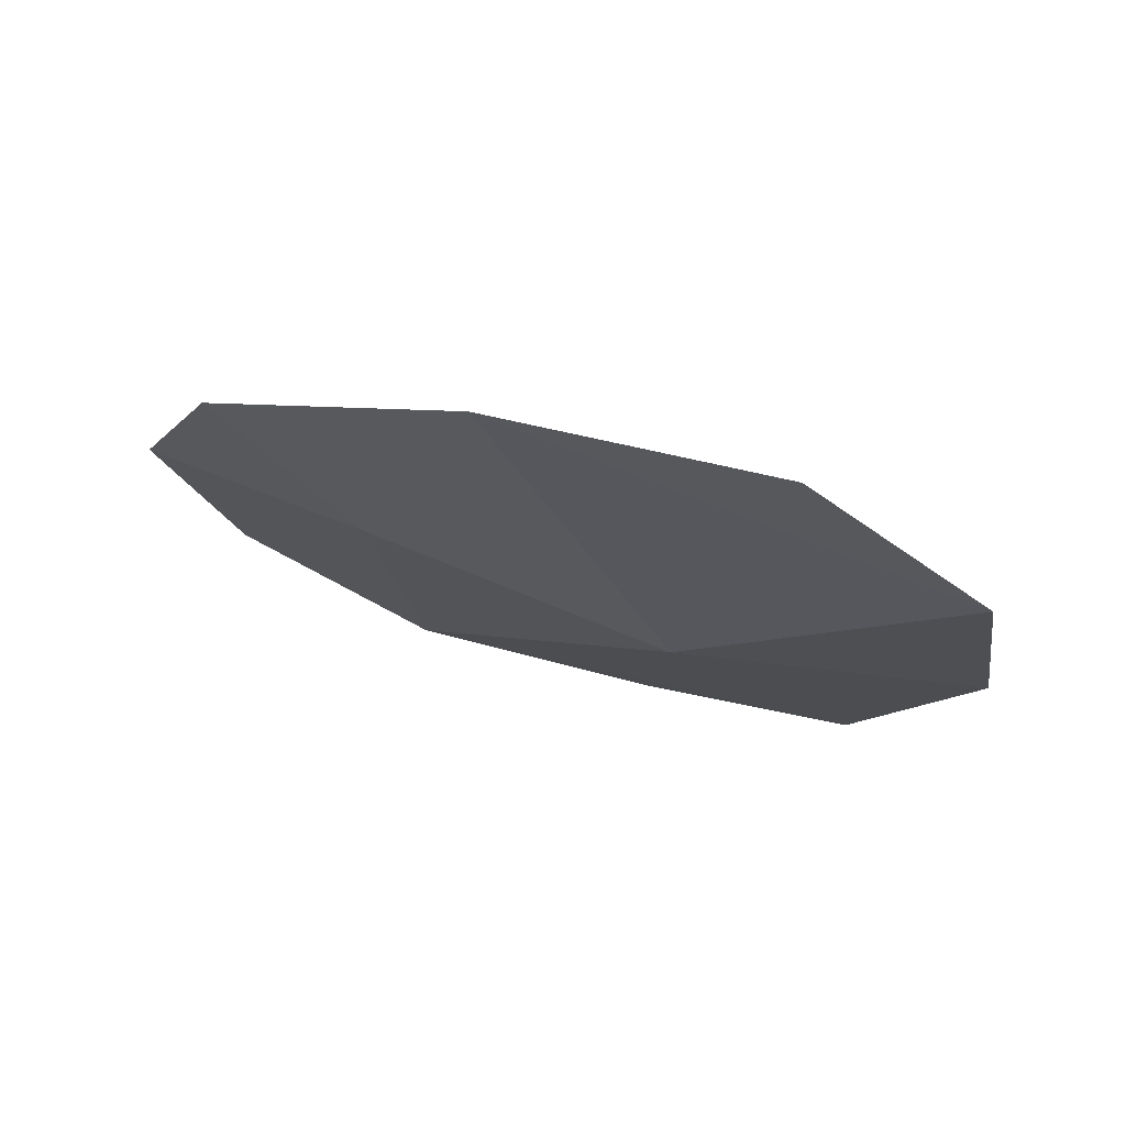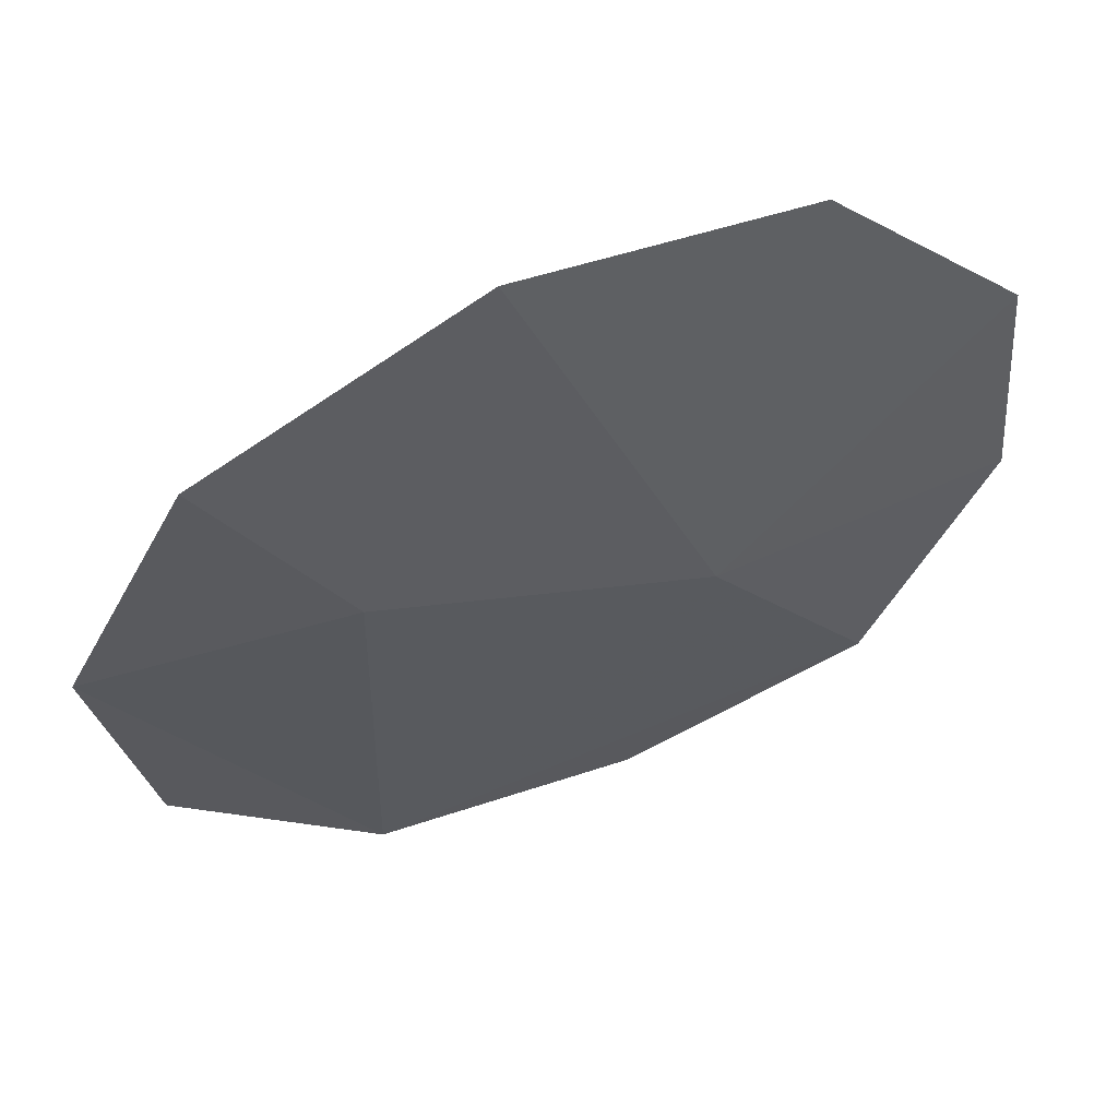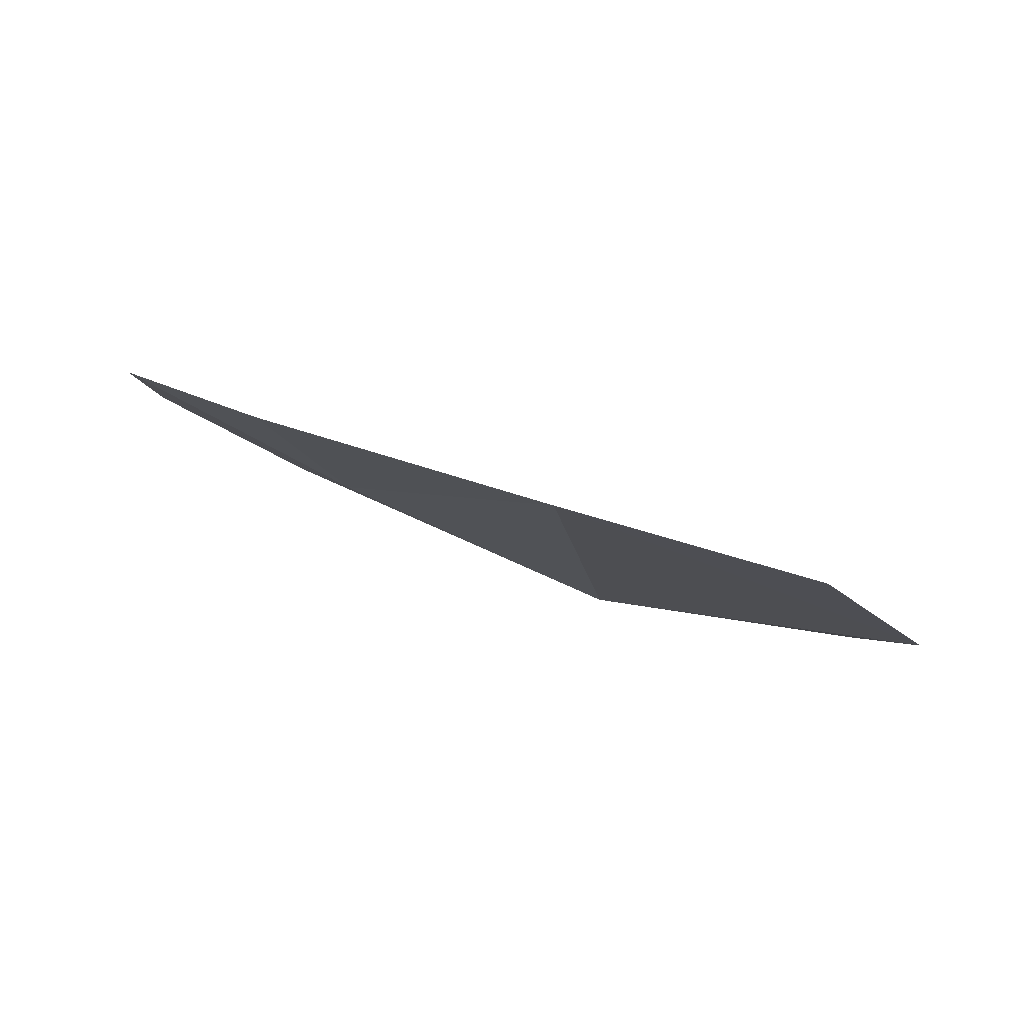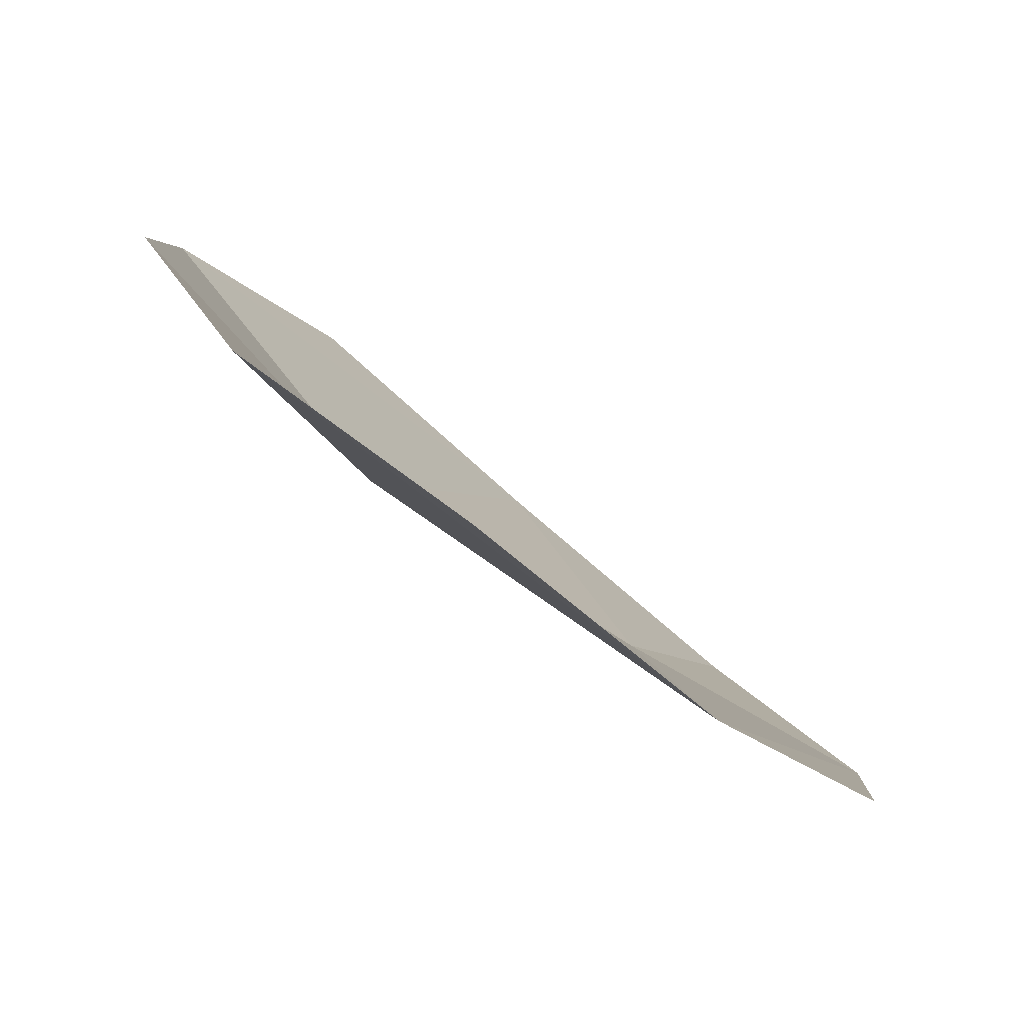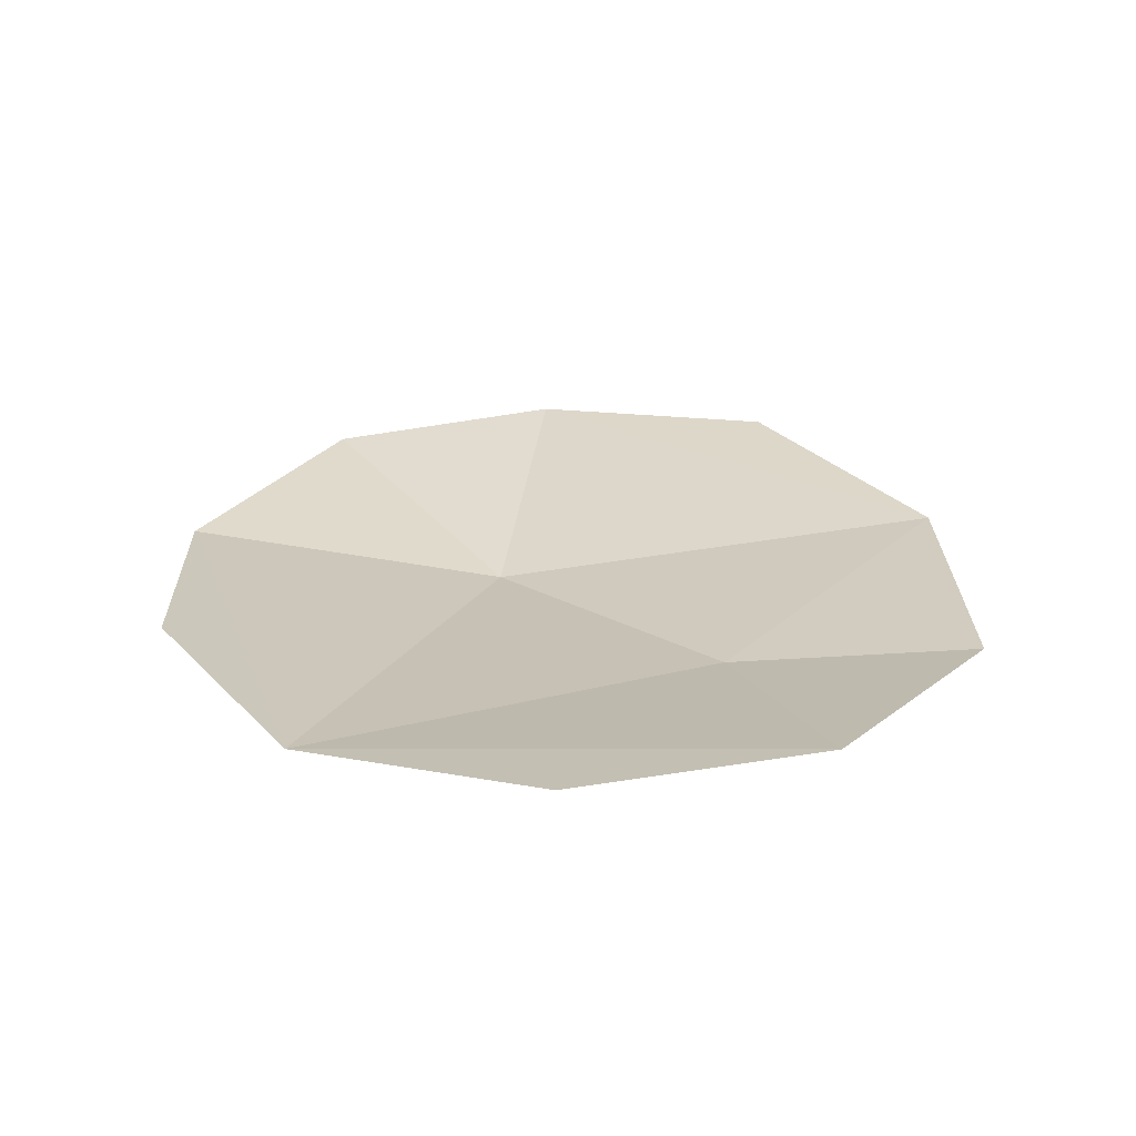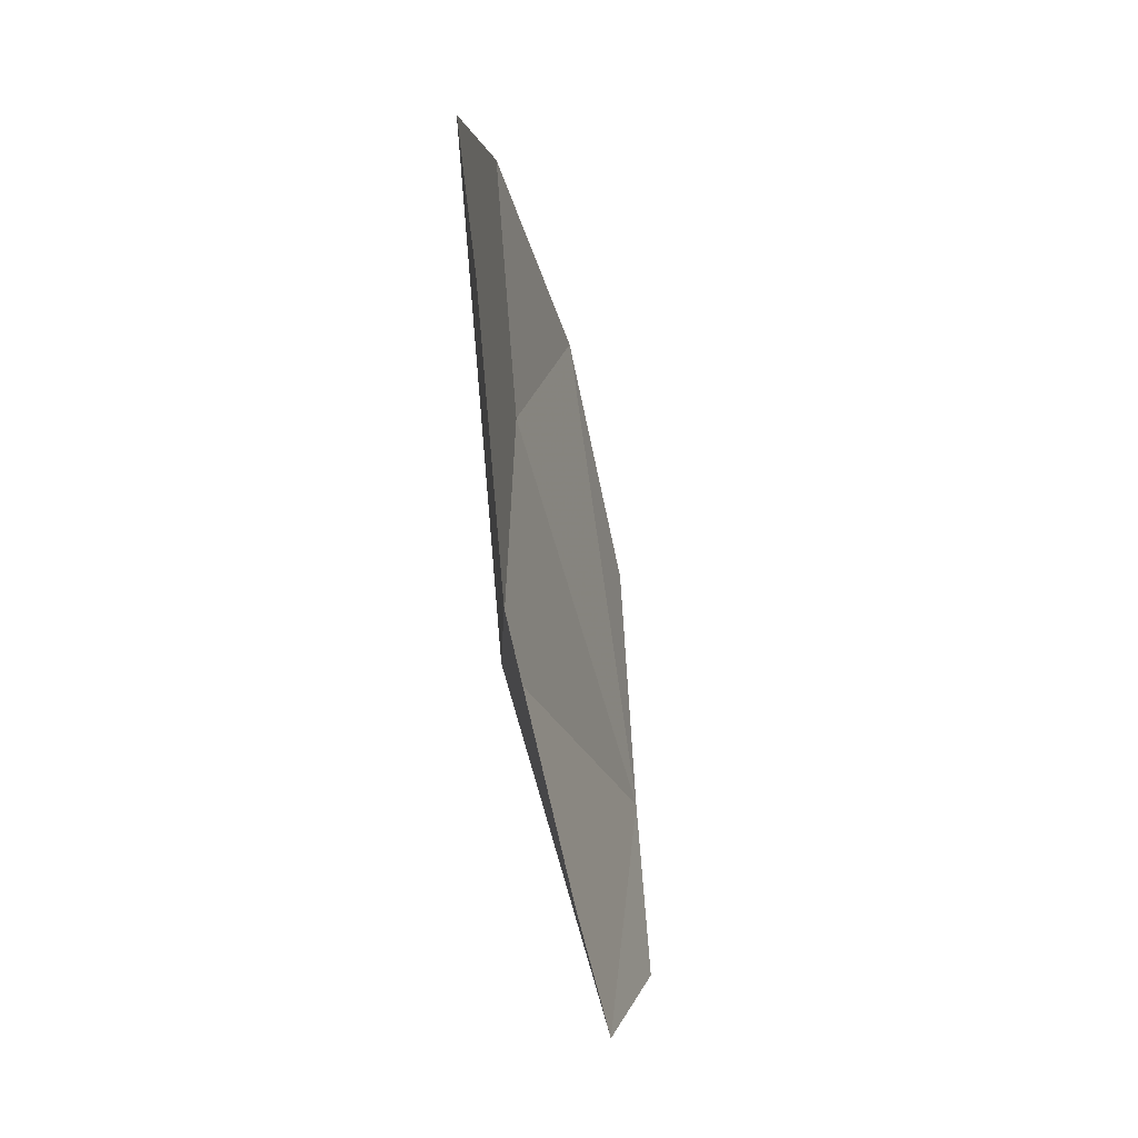
<metadata>
{"format":"obj","ext":"obj","renderer":"f3d","projection":"perspective","resolution":1024,"background":"white","views":[{"elev":-27.5,"azim":176.6,"up":"+Z"},{"elev":43.8,"azim":144.7,"up":"+Y"},{"elev":-10.0,"azim":160.1,"up":"+Z"},{"elev":-71.1,"azim":-54.7,"up":"+Y"},{"elev":43.7,"azim":54.5,"up":"+Z"},{"elev":33.5,"azim":-106.6,"up":"+Y"}]}
</metadata>
<code>
v 0.369 -0.9348 -0.7178
v 0.4104 -0.8802 -0.7157
v 0.3987 -0.9147 -0.7112
v 0.2956 -0.8441 -0.7569
v 0.3237 -0.8208 -0.7519
v 0.364 -0.8205 -0.7435
v 0.3336 -0.8791 -0.7472
v 0.364 -0.8205 -0.7435
v 0.3779 -0.8718 -0.7329
v 0.3336 -0.8791 -0.7472
v 0.369 -0.9348 -0.7178
v 0.3336 -0.8791 -0.7472
v 0.3779 -0.8718 -0.7329
v 0.369 -0.9348 -0.7178
v 0.3023 -0.9137 -0.7428
v 0.3336 -0.8791 -0.7472
v 0.3023 -0.9137 -0.7428
v 0.2879 -0.8793 -0.7515
v 0.3336 -0.8791 -0.7472
v 0.3988 -0.8436 -0.7295
v 0.3779 -0.8718 -0.7329
v 0.364 -0.8205 -0.7435
v 0.2879 -0.8793 -0.7515
v 0.2956 -0.8441 -0.7569
v 0.3336 -0.8791 -0.7472
v 0.3779 -0.8718 -0.7329
v 0.3988 -0.8436 -0.7295
v 0.4104 -0.8802 -0.7157
v 0.3779 -0.8718 -0.7329
v 0.4104 -0.8802 -0.7157
v 0.369 -0.9348 -0.7178
v 0.3023 -0.9137 -0.7428
v 0.369 -0.9348 -0.7178
v 0.3321 -0.9334 -0.7277
g mesh6838617
f 1 2 3
f 4 5 6
f 6 7 4
f 8 9 10
f 11 12 13
f 14 15 16
f 17 18 19
f 20 21 22
f 23 24 25
f 26 27 28
f 29 30 31
f 32 33 34

</code>
